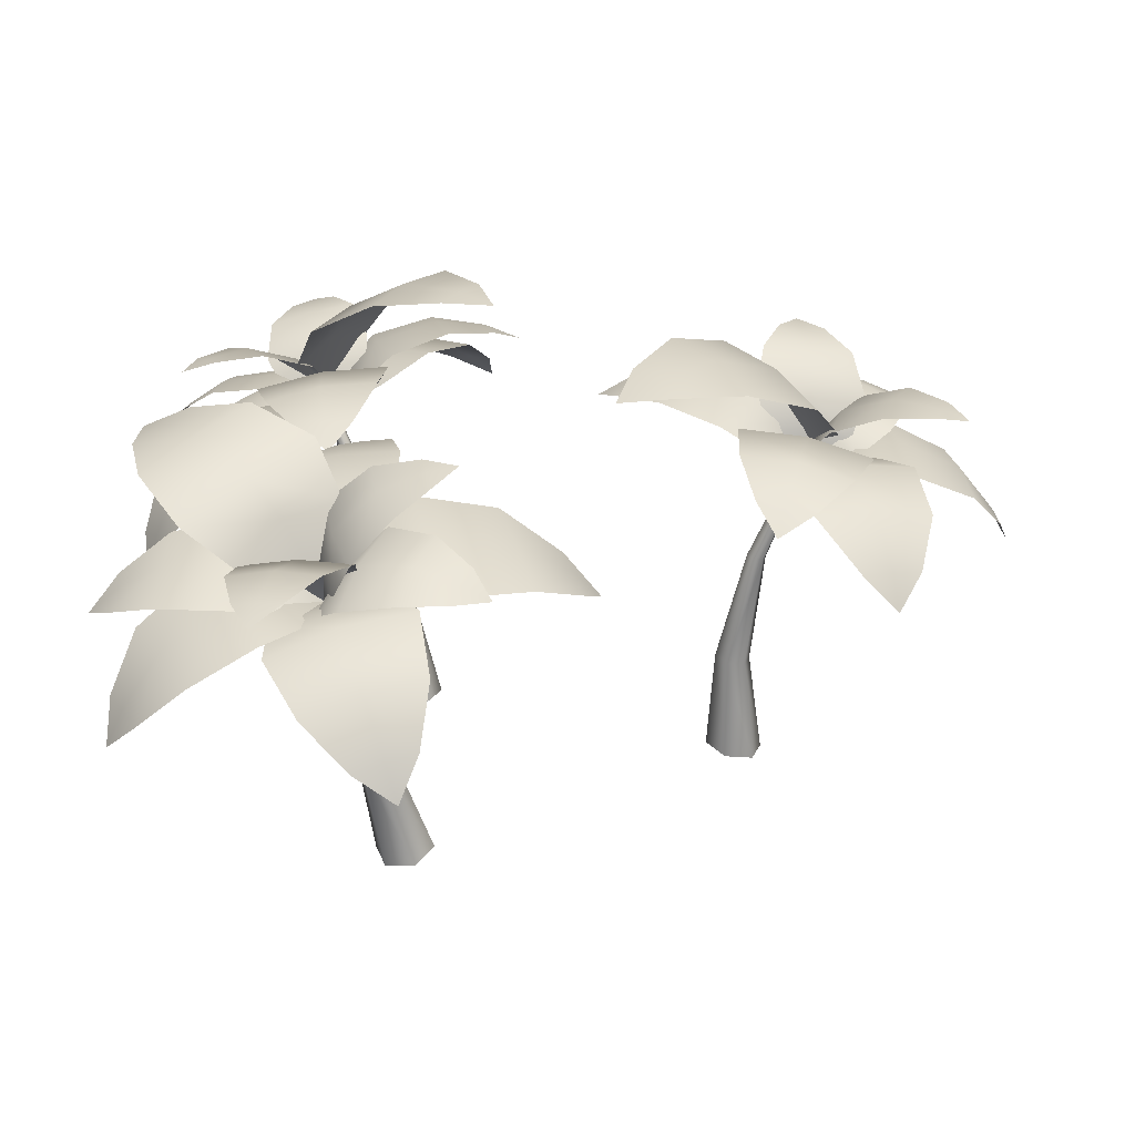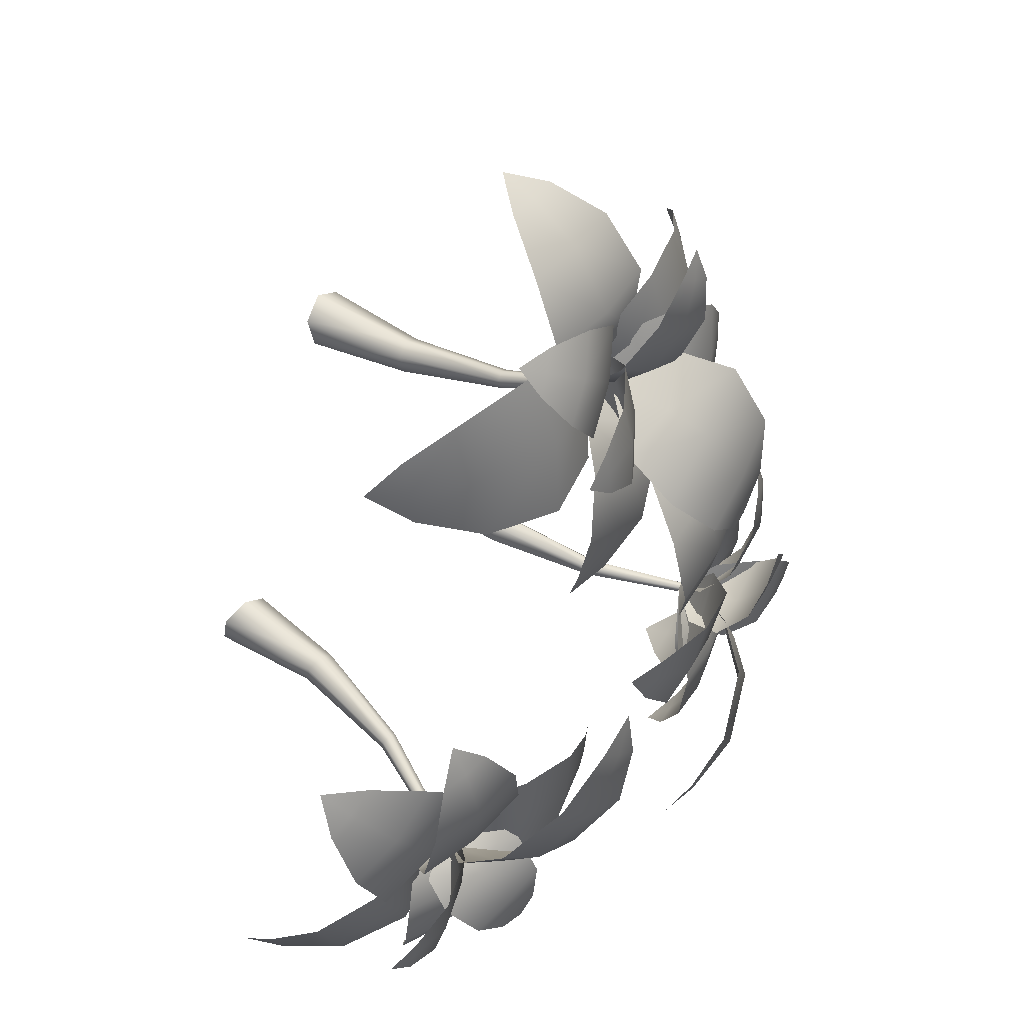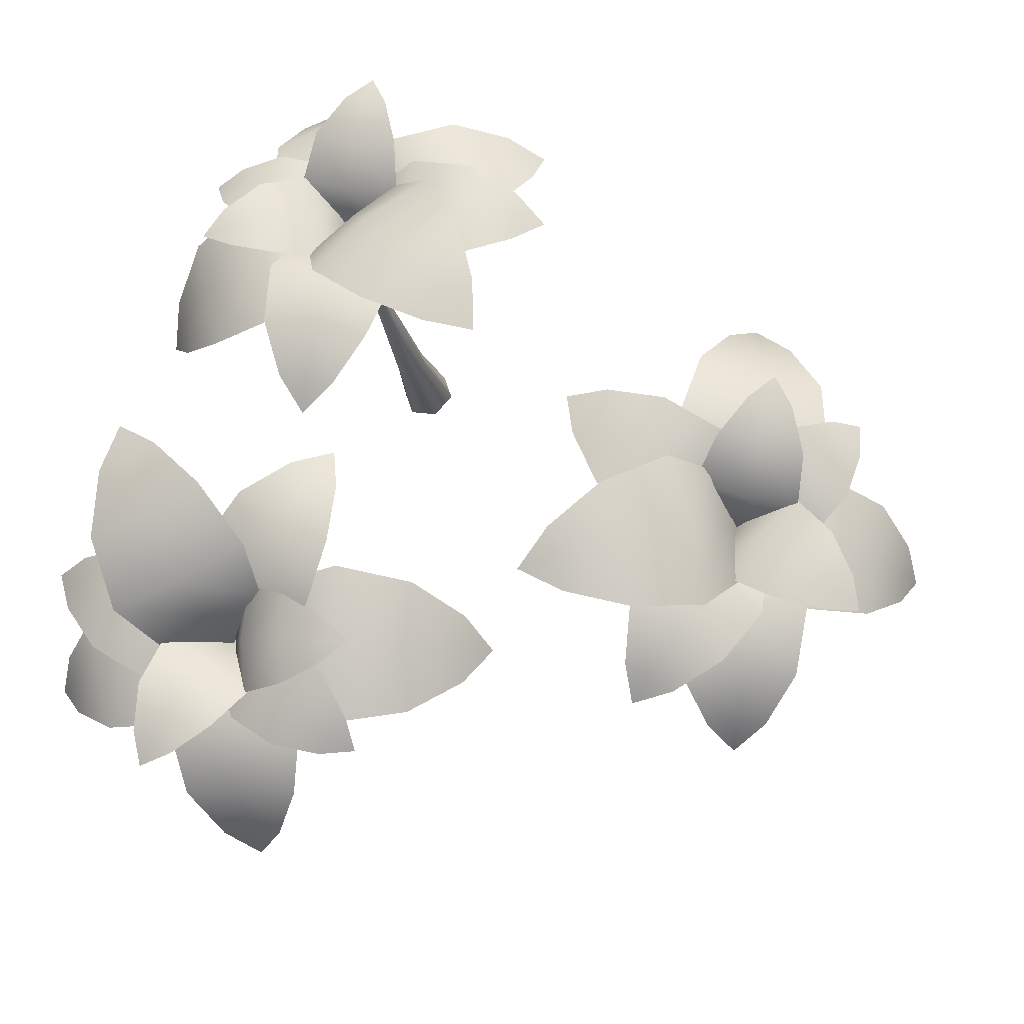
<metadata>
{"format":"obj","ext":"obj","renderer":"f3d","projection":"perspective","resolution":1024,"background":"white","views":[{"elev":21.7,"azim":-93.8,"up":"+Y"},{"elev":41.7,"azim":130.2,"up":"+Z"},{"elev":71.7,"azim":-76.0,"up":"+Y"}]}
</metadata>
<code>
o tropical_palm.001_Plane.018
v -0.04783 23.37 17.9
v 4.489 24.02 21.7
v 5.731 23.22 22.35
v 3.782 23.64 22.71
v 5.244 24.29 20.7
v -0.02339 24.54 18.59
v -1.524 23.56 21.02
v 1.898 25.08 16.32
v -1.042 23.55 17.53
v 2.394 24.85 20.45
v -1.838 21.65 16.34
v 1.11 24 22.42
v 14.59 27.28 16.69
v 20.29 25.63 -9.341
v 13.28 25.23 -7.38
v 7.927 24.85 -11.26
v 9.832 29.86 -2.703
v 4.113 29.45 -6.853
v 11.1 22.65 -9.776
v 7.122 29.9 -5.007
v 10.46 25.91 -9.205
v 12.74 28.04 -5.274
v 5.831 27.55 -10.29
v 9.513 27.98 -8.113
v 6.412 29.97 -0.9191
v 3.459 29.76 -3.062
v 3.66 29.5 -0.1968
v 4.963 29.94 -2.037
v 7.312 4.248 -4.151
v 10.37 21.31 -9.254
v 7.225 3.852 -5.732
v 10.35 21.23 -9.583
v 8.584 3.486 -6.557
v 10.63 21.15 -9.755
v 10.03 3.514 -5.801
v 10.93 21.16 -9.598
v 10.12 3.91 -4.22
v 10.95 21.24 -9.268
v 8.758 4.277 -3.395
v 10.67 21.32 -9.096
v 9.123 9.762 -5.288
v 9.424 15.97 -7.096
v 9.395 15.84 -7.621
v 9.07 9.521 -6.261
v 8.915 15.83 -7.872
v 8.18 9.501 -6.726
v 7.343 9.725 -6.218
v 8.464 15.95 -7.598
v 7.397 9.967 -5.245
v 8.492 16.08 -7.073
v 8.973 16.09 -6.822
v 8.287 9.986 -4.78
v 14.4 22.12 -10.29
v 9.932 23.21 -6.347
v 19.13 22.93 -5.472
v 14.35 24.1 -1.26
v 10.86 21.13 -9.374
v 16.71 23.83 -3.478
v 12.61 23.25 -7.972
v 17.12 23.14 -8.839
v 11.35 24.55 -3.748
v 14.13 24.18 -6.502
v 19.62 21.76 -2.178
v 17.16 22.36 -0.002854
v 19.23 20.76 0.2291
v 18.4 22.15 -1.106
v 11.12 21.26 -13.1
v 14.15 22.46 -7.989
v 16.8 19.23 -16.23
v 20.04 20.51 -10.77
v 10.85 21.15 -9.318
v 18.42 20.19 -13.58
v 13.25 22.17 -10.98
v 13.38 20.97 -15.41
v 17.29 22.53 -8.817
v 15.24 22.14 -12.15
v 19.49 17.08 -15.46
v 21.17 17.74 -12.65
v 21.25 15.59 -14.17
v 20.35 17.49 -14.08
v 6.882 22.45 -10.11
v 12.96 21.12 -13.1
v 3.005 19.68 -16.21
v 9.5 18.27 -19.41
v 10.92 21.16 -9.297
v 6.282 19.34 -17.91
v 9.58 22.07 -12.42
v 4.363 22.25 -12.82
v 12.21 20.54 -16.68
v 8.383 21.84 -14.75
v 3.185 16.38 -18.5
v 6.539 15.65 -20.15
v 4.131 13.87 -19.87
v 4.86 16.1 -19.37
v 9.713 23.3 -6.693
v 9.575 22.42 -12.45
v 3.492 25.3 -6.645
v 3.344 24.36 -12.8
v 10.95 21.12 -9.335
v 3.566 25.11 -9.768
v 9.221 23.52 -9.66
v 7.207 25.05 -6.039
v 7.028 23.91 -13.48
v 7.387 24.76 -9.806
v 0.5563 24.17 -7.926
v 0.4799 23.69 -11.1
v -1.173 22.95 -9.324
v 0.5392 24.01 -9.526
v 8.803 23.09 -8.974
v 12.91 22.33 -11.02
v 7.095 25.85 -13.06
v 11.49 25.03 -15.25
v 10.91 21.11 -9.295
v 9.395 25.63 -14.02
v 10.86 23.29 -10.22
v 7.736 24.94 -10.26
v 13.04 23.96 -12.91
v 10.53 24.61 -11.36
v 7.055 25.52 -15.75
v 9.322 25.1 -16.88
v 7.453 24.89 -17.64
v 8.211 25.37 -16.3
v 9.022 22.49 -11.06
v 13.55 21.98 -10.11
v 9.971 22.83 -16.18
v 14.81 22.28 -15.17
v 10.89 21.13 -9.294
v 12.4 22.8 -15.61
v 11.42 22.66 -11.02
v 8.912 23.34 -13.41
v 14.76 22.67 -12.18
v 11.83 23.27 -12.64
v 11.43 21.43 -18
v 13.93 21.15 -17.47
v 12.79 20.2 -18.85
v 12.68 21.35 -17.73
v 11.34 22.19 -11.99
v 11.37 23.28 -7.465
v 15.48 25.22 -12.91
v 15.51 26.39 -8.077
v 10.85 21.1 -9.33
v 15.31 25.98 -10.53
v 11.49 23.33 -9.87
v 12.79 23.88 -13.1
v 12.82 25.29 -7.262
v 12.53 24.72 -10.21
v 17.92 25.6 -11.78
v 17.93 26.2 -9.284
v 19.46 25.62 -10.47
v 17.89 25.95 -10.54
v 14.02 22.65 -8.918
v 8.493 23.33 -8.04
v 15.44 25.51 -3.455
v 9.525 26.24 -2.517
v 10.88 21.11 -9.383
v 12.48 26.12 -3.176
v 11.39 23.69 -8.202
v 15.4 24.51 -6.967
v 8.253 25.38 -5.834
v 11.8 25.17 -6.705
v 14.42 25.3 -0.3369
v 11.37 25.67 0.1474
v 13.09 24.82 1.674
v 12.89 25.55 -0.1286
v 3.941 25.26 18.53
v -2.553 22.44 19.05
v 0.09524 23.62 15.41
v 4.078 27.89 16.9
v 5.691 27.87 16.84
v 4.168 27.69 18.17
v 4.081 27.99 15.62
v -0.9265 25.59 16.8
v -0.524 25.16 19.76
v -0.7277 25.86 13.79
v -1.664 23.98 16.63
v 1.545 27.4 16.93
v -1.842 21.63 16.36
v 1.848 26.97 19.37
v 1.679 27.56 14.44
v -1.601 23.09 18.87
v -1.759 23.64 14.25
v 2.078 25.43 7.075
v 2.96 24.53 5.499
v 3.537 25.57 7.74
v 0.6602 25.15 6.368
v -0.9081 25.59 13.29
v 2.616 25.83 14.64
v -4.119 24.85 11.43
v -1.481 24.19 14.91
v 0.6375 26.27 9.841
v -1.827 21.65 16.41
v 3.53 26.41 11.03
v -2.043 25.6 8.371
v 1.051 23.88 16.52
v -4.162 23.13 14.04
v 10.83 20.17 15.67
v 12.21 18.25 15.33
v 10.89 19.8 17.54
v 10.75 20.36 13.77
v 3.704 24.07 16.51
v 4.036 23 20.85
v 3.704 24.3 12.04
v 1.128 23.53 16.53
v 8.035 22.74 16.15
v -1.859 21.68 16.37
v 8.204 21.83 19.74
v 7.929 22.9 12.45
v 0.4944 22.5 19.89
v 0.2375 23.51 13.07
v -0.8726 18.61 27.08
v -0.6495 16.74 28.01
v -2.529 18.38 27.16
v 0.7948 18.68 26.96
v -1.609 23.01 21.46
v -5.459 22.27 21.79
v 2.322 22.95 21.31
v -1.741 22.89 19.16
v -1.233 21.24 25.02
v -1.81 21.68 16.32
v -4.424 20.62 25.2
v -5.193 22.62 2.097
v 2.014 21.19 24.8
v -4.766 22.27 18.61
v 1.256 22.8 18.24
v -12.4 19.68 19.34
v 1.28 24.31 12.35
v -13.5 17.9 19.56
v -12.86 19.7 17.73
v -11.92 19.49 20.94
v -6.518 23.5 17.86
v -7.745 23.36 14.13
v -5.545 22.88 21.62
v -4.332 23.16 17.2
v -10.12 22.1 18.83
v -1.759 21.68 16.35
v -11.05 21.96 15.71
v -9.23 21.57 21.92
v -4.525 22.92 14.08
v -2.823 22.55 19.88
v -1.339 9.991 12.46
v -1.654 16.33 13.73
v -1.227 16.43 13.42
v -0.539 27.27 10.19
v -0.5465 10.18 11.88
v -0.7297 16.46 13.63
v 0.3751 10.22 12.27
v 0.5043 10.07 13.26
v -0.6598 16.37 14.16
v -0.2878 9.881 13.84
v -1.087 16.27 14.48
v -1.584 16.25 14.26
v -1.209 9.839 13.45
v -1.966 21.8 16.05
v -1.085 4.103 12.5
v -1.922 21.75 16.38
v -0.8738 3.853 14.1
v -1.61 21.76 16.52
v 0.6239 3.917 14.75
v -1.342 21.83 16.32
v 1.911 4.232 13.79
v -1.385 21.88 15.98
v 1.7 4.482 12.2
v -1.698 21.87 15.85
v 0.2023 4.418 11.55
v -7.945 28.64 7.432
v -8.812 27.84 5.463
v -6.36 28.89 6.553
v -9.542 28.23 8.225
v -4.21 28.02 14.3
v -0.6136 28.54 12
v -8.062 26.99 15.91
v -3.099 26.25 15.71
v -6.353 29.22 10.69
v -1.96 23.22 16.68
v -3.332 29.58 8.846
v -9.495 28.3 12.08
v 0.06775 26.03 14.42
v -5.697 24.83 17.45
v 9.83 25.17 21.57
v -15.95 21.52 15.67
v -14.53 20.95 -12
v -20.52 23.54 -9.194
v -18.95 22.98 -13.88
v -14.47 19.71 -9.364
v -19.6 23.47 -11.52
v -15.51 21.76 -9.953
v -17.94 23.03 -7.723
v -16.05 22.36 -13.39
v -16.76 22.9 -10.5
v -22.42 22.91 -11.03
v -21.61 22.63 -13.45
v -23.39 22.12 -12.62
v -21.99 22.83 -12.24
v -17.44 20.22 -11.25
v -12.08 21.88 -10.69
v -17.13 20.67 -17.55
v -11.4 22.44 -16.96
v -14.52 19.73 -9.33
v -14.36 21.84 -17.18
v -14.86 21.56 -11.52
v -18.24 20.93 -14.08
v -11.31 23.08 -13.36
v -14.89 22.31 -13.54
v -15.05 19.67 -19.89
v -12.09 20.59 -19.59
v -13.05 18.89 -21.08
v -13.59 20.21 -19.74
v 4.305 21.18 -15.33
v 1.77 17.74 -26.8
v 2.341 21.6 -25.57
v -9.361 15.77 -35.58
v -23.75 21.55 -13.85
v -16.5 22.24 -13.39
v -12.89 24.48 -8.319
v -12.18 25.74 -18.32
v -8.311 28.13 -12.89
v -15.04 21.21 -9.657
v -10.49 27.19 -15.54
v -14.62 24.15 -11.26
v -15.58 24.23 -16.19
v -10.91 27.12 -9.632
v -13.6 25.9 -12.76
v -8.381 26.07 -18.93
v -6.386 27.31 -16.13
v -5.518 26.07 -18.59
v -7.435 26.76 -17.53
v -7.384 3.486 -6.21
v -14.02 19.99 -9.374
v -7.823 3.673 -4.648
v -14.11 20.03 -9.049
v -9.335 3.284 -4.173
v -14.43 19.95 -8.95
v -10.41 2.708 -5.259
v -14.65 19.83 -9.176
v -9.971 2.521 -6.82
v -14.56 19.79 -9.501
v -8.458 2.91 -7.295
v -14.24 19.87 -9.6
v -10.11 8.451 -7.915
v -11.75 14.63 -8.875
v -11.9 14.7 -8.356
v -10.38 8.568 -6.955
v -11.54 14.89 -7.996
v -9.719 8.92 -6.286
v -8.788 9.158 -6.578
v -11.04 15.02 -8.154
v -8.518 9.042 -7.539
v -10.9 14.95 -8.672
v -11.25 14.76 -9.032
v -9.179 8.688 -8.207
v -18.22 20.1 -9.949
v -12.8 20.86 -12.54
v -20.97 18.09 -15.83
v -15.18 18.91 -18.59
v -14.5 19.75 -9.338
v -18.13 18.83 -17.23
v -15.87 20.79 -11.9
v -20.35 19.89 -12.4
v -13.34 20.87 -15.74
v -16.86 20.78 -13.99
v -20.12 15.81 -18.38
v -17.13 16.23 -19.81
v -18.79 14.18 -19.97
v -18.65 16.1 -19.12
v -16.09 21.04 -6.217
v -17.21 19.7 -12.02
v -22.23 18.86 -4.308
v -23.43 17.43 -10.51
v -14.47 19.75 -9.393
v -22.9 18.46 -7.468
v -17.41 20.65 -9.033
v -18.97 21 -4.726
v -20.42 19.28 -12.22
v -19.67 20.53 -8.57
v -24.21 15.99 -4.901
v -24.82 15.25 -8.102
v -25.2 13.78 -5.945
v -24.55 15.7 -6.512
v -11.23 22.16 -8.074
v -17.77 20.48 -6.684
v -9.493 22.61 -0.5434
v -16.49 20.81 0.9424
v -14.53 19.73 -9.433
v -13.1 22.07 0.1352
v -14.51 21.93 -6.681
v -9.835 23.49 -4.912
v -18.29 21.31 -3.116
v -14.21 22.79 -4.214
v -10.09 20.32 2.707
v -13.71 19.39 3.474
v -11.17 18.26 4.617
v -11.92 19.94 3.094
v -12.73 21.12 -12.21
v -14.55 22.26 -6.798
v -7.178 24.43 -11.25
v -9.129 25.65 -5.469
v -14.56 19.7 -9.393
v -8.34 25.27 -8.474
v -13.36 22.42 -9.561
v -10.38 23.1 -12.75
v -12.73 24.58 -5.759
v -11.85 24.04 -9.399
v -4.785 24.54 -8.849
v -5.792 25.17 -5.863
v -3.54 24.31 -6.65
v -5.321 24.92 -7.381
v -12.68 21.9 -9.871
v -17.13 20.89 -8.961
v -12.87 26.19 -6.903
v -17.63 25.11 -5.93
v -14.51 19.69 -9.413
v -15.32 25.75 -6.643
v -15.05 22 -9.458
v -12.36 24.28 -9.175
v -18.11 22.97 -8
v -15.31 23.66 -8.889
v -13.76 26.8 -4.414
v -16.22 26.24 -3.912
v -14.73 26.75 -2.635
v -15.01 26.56 -4.213
v -13.56 22 -7.875
v -17.35 20.11 -9.798
v -16.3 23.78 -3.81
v -20.36 21.77 -5.866
v -14.49 19.71 -9.415
v -18.35 22.97 -4.996
v -15.79 21.56 -8.665
v -14.39 23.58 -6.13
v -19.29 21.14 -8.615
v -16.81 22.55 -7.615
v -18.14 22.75 -2.096
v -20.23 21.72 -3.158
v -19.56 21.59 -1.25
v -19.2 22.29 -2.656
v -16 21.47 -7.612
v -9.681 24.17 0.6781
v -11.13 20.67 2.226
v -0.7881 21.79 -4.226
v -11.79 23.18 13.85
v -13.2 21.96 13.25
v -11.39 23.36 12.35
v -12.21 22.85 15.31
v -5.607 24.73 15.83
v -4.849 25.02 12.26
v -6.773 23.83 19.19
v -3.722 23.75 16.19
v -9.18 24.6 14.82
v -1.757 21.66 16.38
v -8.476 24.8 11.88
v -10.07 23.82 17.61
v -2.486 23.64 13.55
v -3.974 22.72 18.91
v -5.235 25.96 22.95
v -5.893 25.48 24.34
v -6.399 25.85 22.42
v -4.095 25.96 23.54
v -2.809 25.19 18.06
v -5.616 24.9 16.99
v -0.2213 25.16 19.63
v -2.244 23.86 17.04
v -4.117 26.22 20.64
v -1.786 21.64 16.32
v -6.417 25.93 19.7
v -1.954 26.14 21.89
v -4.223 23.16 15.86
f 167 11 9
f 166 7 6 9
f 8 167 9 6
f 11 166 9
f 165 8 6 10
f 7 12 10 6
f 23 18 20 24
f 15 19 21
f 19 16 21
f 22 15 21 24
f 17 22 24 20
f 16 23 24 21
f 18 26 28 20
f 28 26 27
f 25 28 27
f 20 28 25 17
f 35 44 41 37
f 29 49 47 31
f 31 47 46 33
f 42 38 40 51
f 51 40 30 50
f 48 32 34 45
f 45 34 36 43
f 33 46 44 35
f 50 30 32 48
f 39 52 49 29
f 43 36 38 42
f 42 51 52 41
f 48 45 46 47
f 45 43 44 46
f 43 42 41 44
f 50 48 47 49
f 51 50 49 52
f 37 41 52 39
f 61 56 58 62
f 53 57 59
f 57 54 59
f 60 53 59 62
f 55 60 62 58
f 54 61 62 59
f 56 64 66 58
f 66 64 65
f 63 66 65
f 58 66 63 55
f 75 70 72 76
f 67 71 73
f 71 68 73
f 74 67 73 76
f 69 74 76 72
f 68 75 76 73
f 70 78 80 72
f 80 78 79
f 77 80 79
f 72 80 77 69
f 89 84 86 90
f 81 85 87
f 85 82 87
f 88 81 87 90
f 83 88 90 86
f 82 89 90 87
f 84 92 94 86
f 94 92 93
f 91 94 93
f 86 94 91 83
f 103 98 100 104
f 95 99 101
f 99 96 101
f 102 95 101 104
f 97 102 104 100
f 96 103 104 101
f 98 106 108 100
f 108 106 107
f 105 108 107
f 100 108 105 97
f 117 112 114 118
f 109 113 115
f 113 110 115
f 116 109 115 118
f 111 116 118 114
f 110 117 118 115
f 112 120 122 114
f 122 120 121
f 119 122 121
f 114 122 119 111
f 131 126 128 132
f 123 127 129
f 127 124 129
f 130 123 129 132
f 125 130 132 128
f 124 131 132 129
f 126 134 136 128
f 136 134 135
f 133 136 135
f 128 136 133 125
f 145 140 142 146
f 137 141 143
f 141 138 143
f 144 137 143 146
f 139 144 146 142
f 138 145 146 143
f 140 148 150 142
f 150 148 149
f 147 150 149
f 142 150 147 139
f 159 154 156 160
f 151 155 157
f 155 152 157
f 158 151 157 160
f 153 158 160 156
f 152 159 160 157
f 154 162 164 156
f 164 162 163
f 161 164 163
f 156 164 161 153
f 174 181 175 172
f 171 168 169
f 168 170 169
f 176 168 171 179
f 179 174 172 176
f 178 170 168 176
f 177 180 175
f 173 178 176 172
f 181 177 175
f 180 173 172 175
f 195 191 189
f 190 182 185 193
f 194 187 186 189
f 199 196 197
f 192 184 182 190
f 193 188 186 190
f 191 194 189
f 188 195 189 186
f 182 184 183
f 185 182 183
f 187 192 190 186
f 206 198 196 204
f 207 202 200 204
f 208 201 200 203
f 196 198 197
f 202 209 203 200
f 205 208 203
f 204 196 199 207
f 223 215 214 217
f 201 206 204 200
f 218 210 213 222
f 209 205 203
f 220 212 210 218
f 213 210 211
f 222 216 214 218
f 219 223 217
f 216 224 217 214
f 210 212 211
f 224 219 217
f 215 220 218 214
f 234 225 229 237
f 229 225 227
f 239 235 233
f 236 228 225 234
f 238 231 230 233
f 225 228 227
f 235 238 233
f 237 232 230 234
f 231 236 234 230
f 241 242 244 240
f 256 252 240 254
f 232 239 233 230
f 250 251 252 249
f 248 250 249 247
f 242 245 246 244
f 245 248 247 246
f 251 241 240 252
f 250 257 255 251
f 251 255 253 241
f 242 263 261 245
f 260 247 249 258
f 254 240 244 264
f 241 253 263 242
f 248 259 257 250
f 262 246 247 260
f 258 249 252 256
f 264 244 246 262
f 245 261 259 248
f 271 278 272 269
f 268 265 266
f 265 267 266
f 273 265 268 276
f 276 271 269 273
f 275 267 265 273
f 274 277 272
f 270 275 273 269
f 278 274 272
f 277 270 269 272
f 435 284 286
f 434 432 433
f 431 434 433
f 424 432 434 426
f 294 298 300
f 288 283 285 289
f 281 288 289 286
f 284 281 286
f 426 434 431 423
f 287 435 286 289
f 293 291 292
f 290 293 292
f 283 291 293 285
f 282 287 289 285
f 307 305 306
f 302 297 299 303
f 295 302 303 300
f 298 295 300
f 285 293 290 282
f 301 294 300 303
f 297 305 307 299
f 299 307 304 296
f 304 307 306
f 296 301 303 299
f 318 326 323 315
f 313 317 319
f 321 316 318 322
f 314 321 322 319
f 315 320 322 318
f 317 314 319
f 326 324 325
f 320 313 319 322
f 323 326 325
f 316 324 326 318
f 348 328 330 346
f 346 330 332 343
f 343 332 334 341
f 340 349 350 339
f 329 345 344 331
f 349 338 328 348
f 331 344 342 333
f 337 350 347 327
f 333 342 339 335
f 327 347 345 329
f 340 336 338 349
f 348 346 345 347
f 341 340 339 342
f 343 341 342 344
f 346 343 344 345
f 358 351 357 360
f 335 339 350 337
f 341 334 336 340
f 354 362 364 356
f 359 354 356 360
f 353 358 360 356
f 349 348 347 350
f 352 359 360 357
f 355 352 357
f 351 355 357
f 356 364 361 353
f 361 364 363
f 364 362 363
f 375 378 377
f 365 369 371
f 378 376 377
f 373 368 370 374
f 367 372 374 370
f 372 365 371 374
f 368 376 378 370
f 370 378 375 367
f 379 383 385
f 369 366 371
f 380 387 388 385
f 366 373 374 371
f 384 392 389 381
f 387 382 384 388
f 392 390 391
f 383 380 385
f 381 386 388 384
f 401 396 398 402
f 382 390 392 384
f 386 379 385 388
f 389 392 391
f 406 404 405
f 400 393 399 402
f 403 406 405
f 396 404 406 398
f 397 394 399
f 394 401 402 399
f 393 397 399
f 398 406 403 395
f 395 400 402 398
f 412 420 417 409
f 407 411 413
f 415 410 412 416
f 408 415 416 413
f 409 414 416 412
f 411 408 413
f 420 418 419
f 414 407 413 416
f 417 420 419
f 410 418 420 412
f 447 439 442 450
f 423 428 430 426
f 425 422 427
f 429 424 426 430
f 421 425 427
f 428 421 427 430
f 442 439 440
f 449 441 439 447
f 439 441 440
f 422 429 430 427
f 461 453 456 464
f 450 445 443 447
f 445 452 446 443
f 451 444 443 446
f 444 449 447 443
f 448 451 446
f 456 453 454
f 463 455 453 461
f 453 455 454
f 452 448 446
f 10 2 5 165
f 464 459 457 461
f 459 1 460 457
f 465 458 457 460
f 458 463 461 457
f 462 465 460
f 5 2 3
f 12 4 2 10
f 2 4 3
f 1 462 460

</code>
